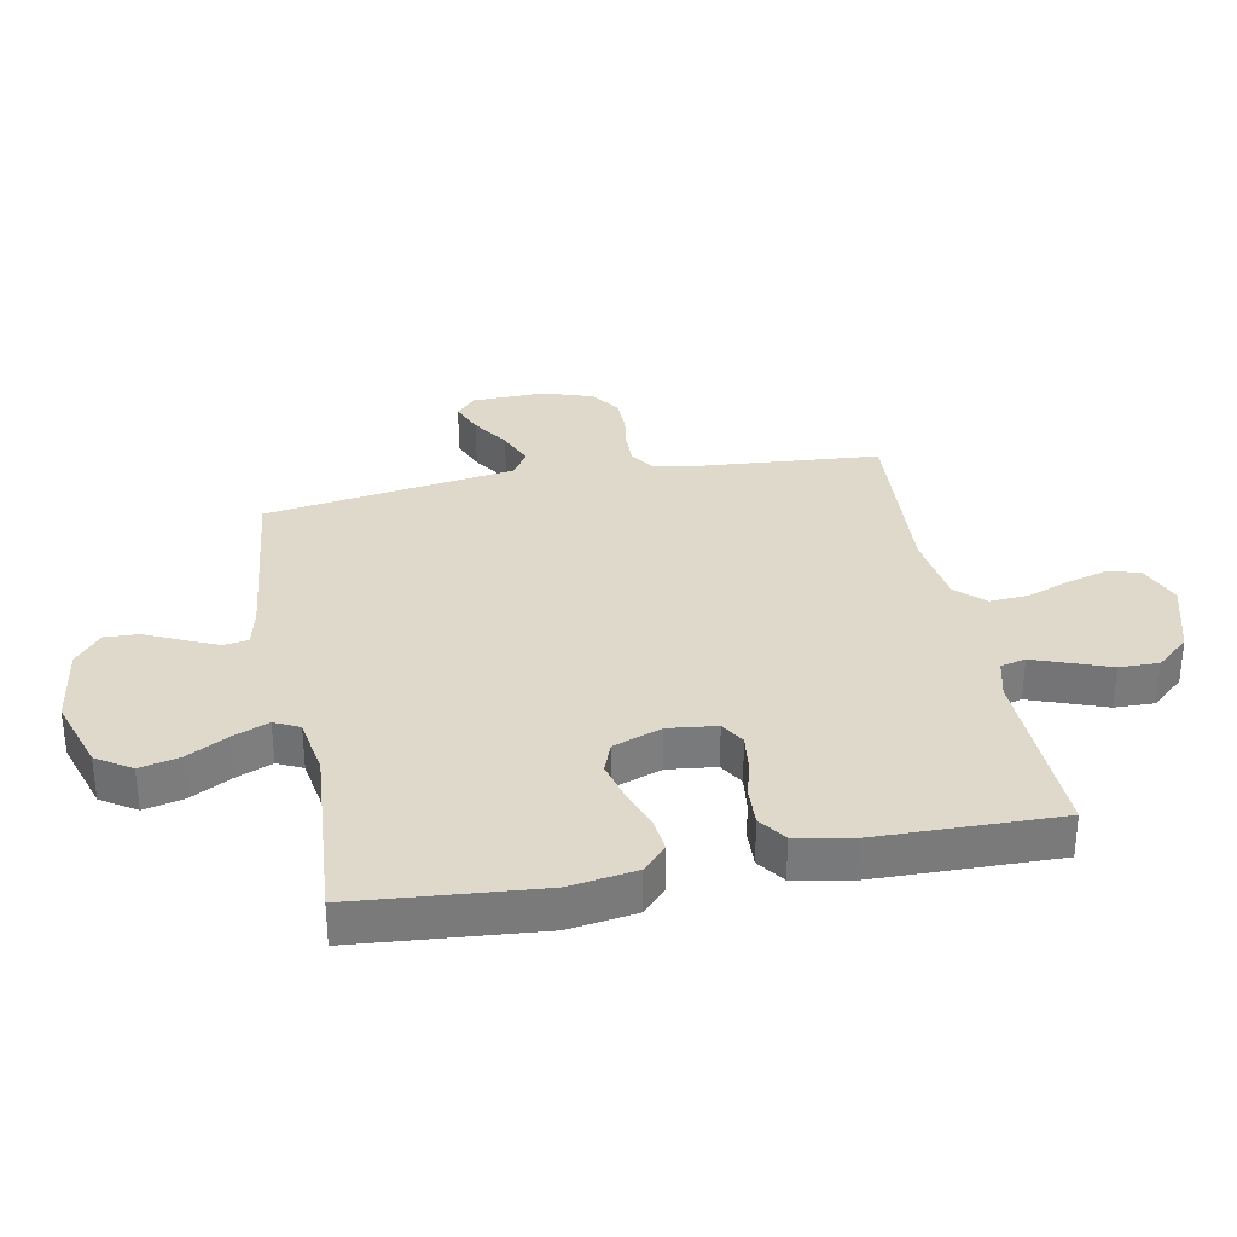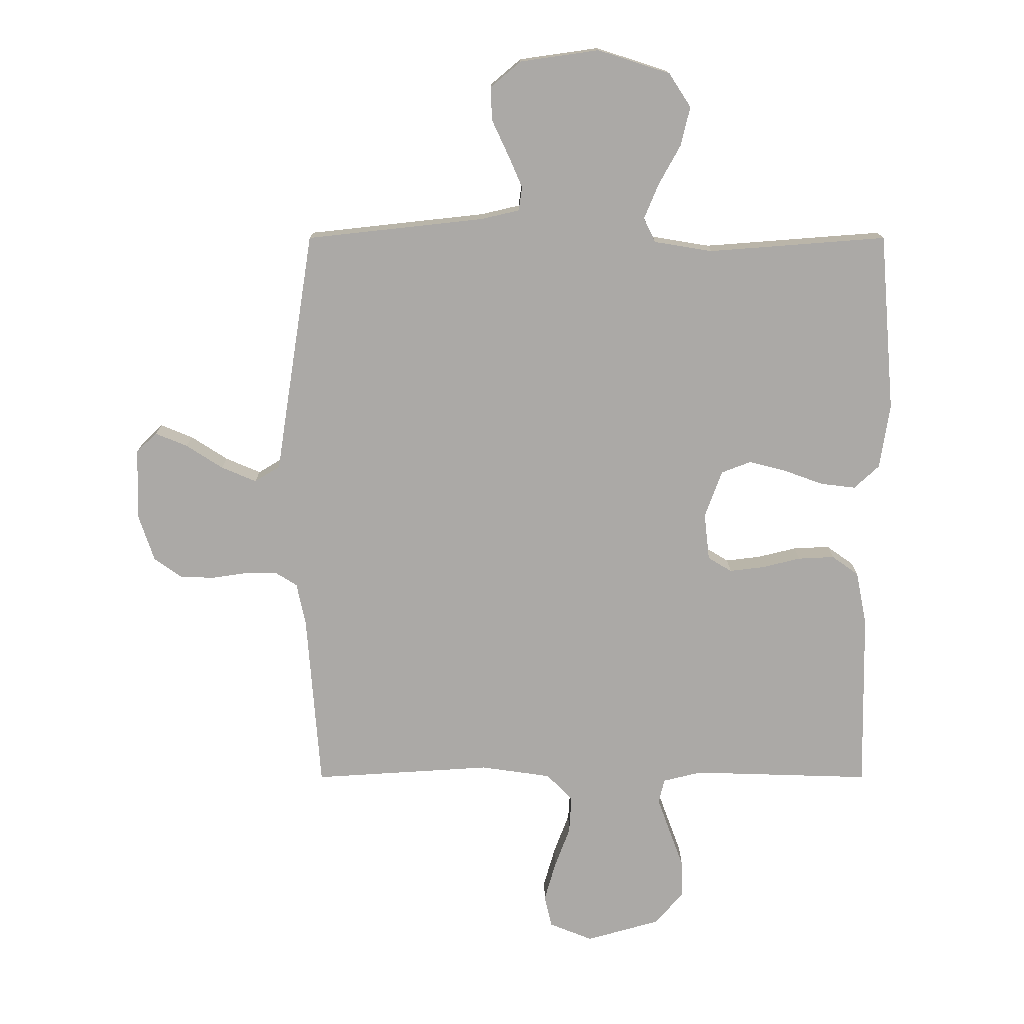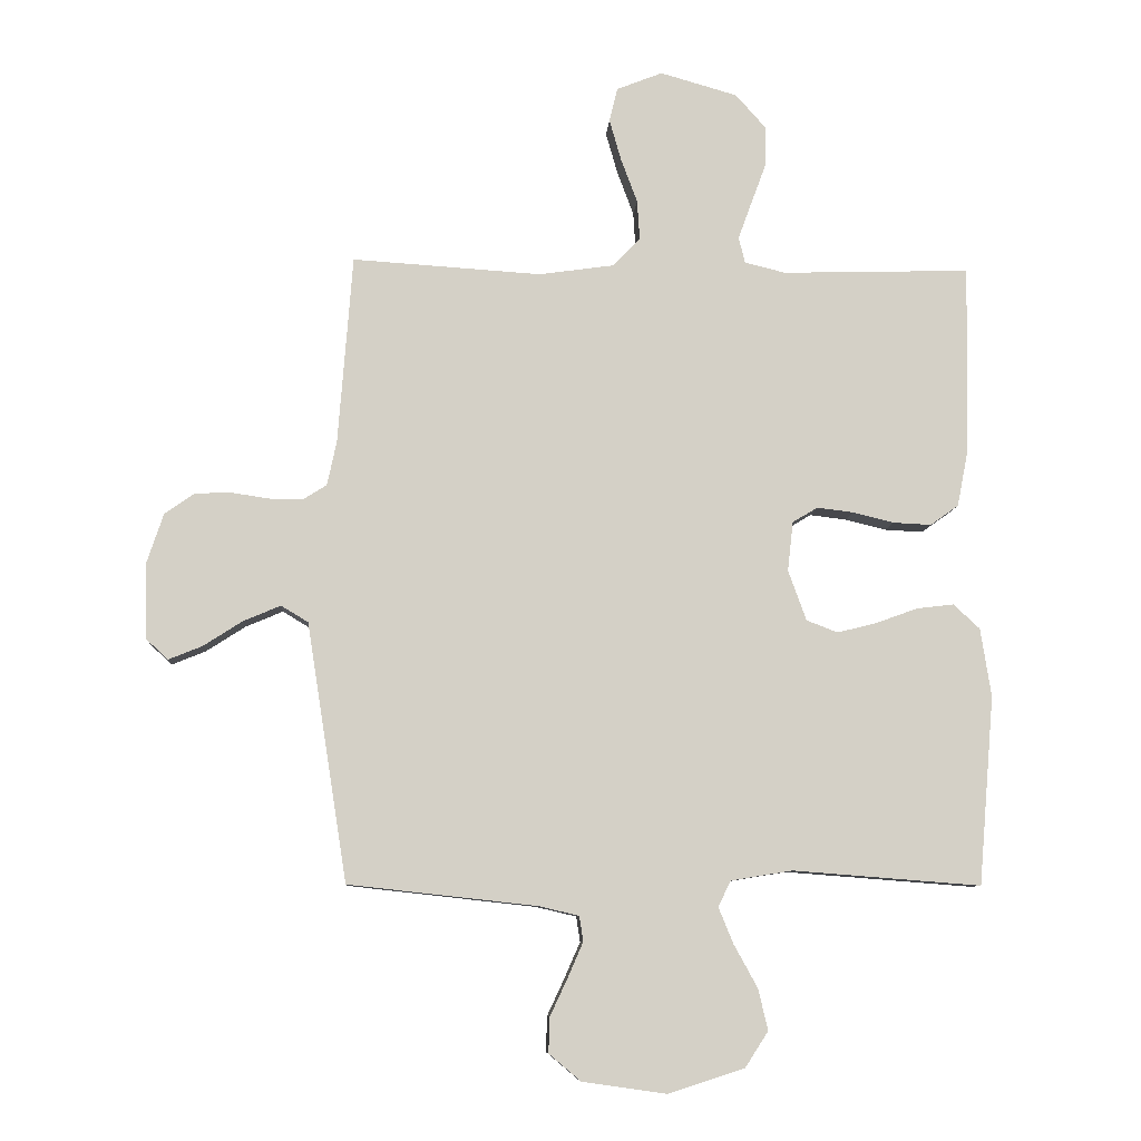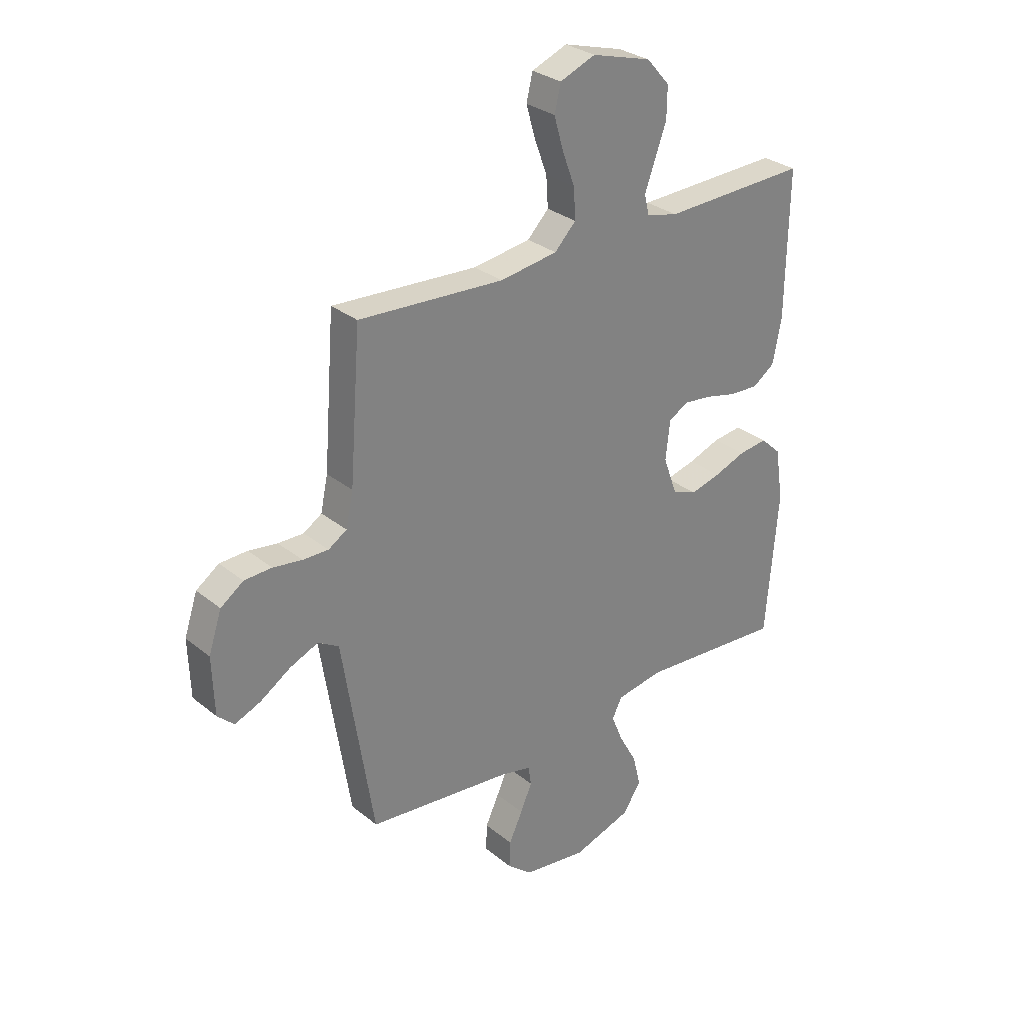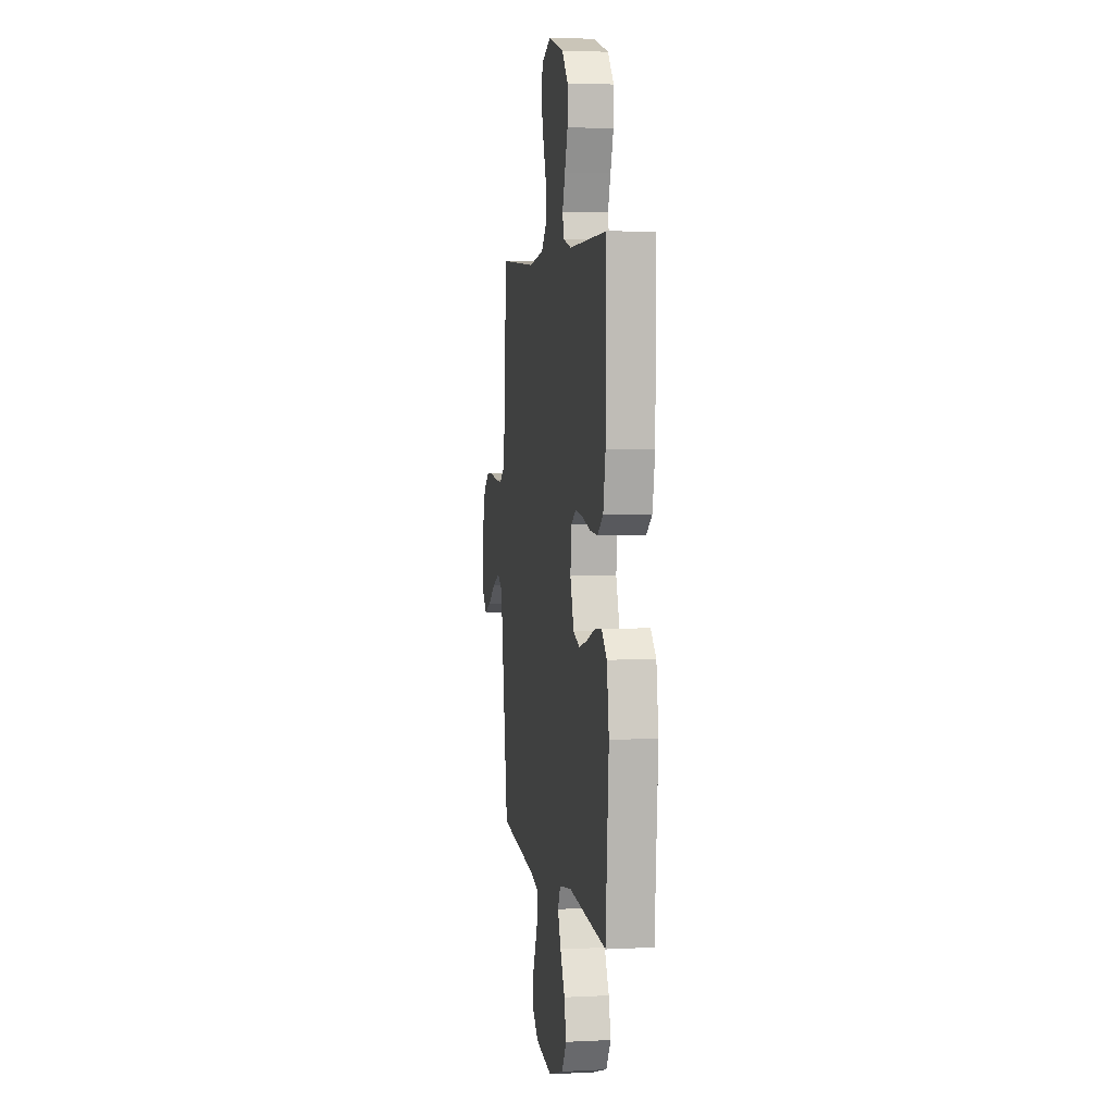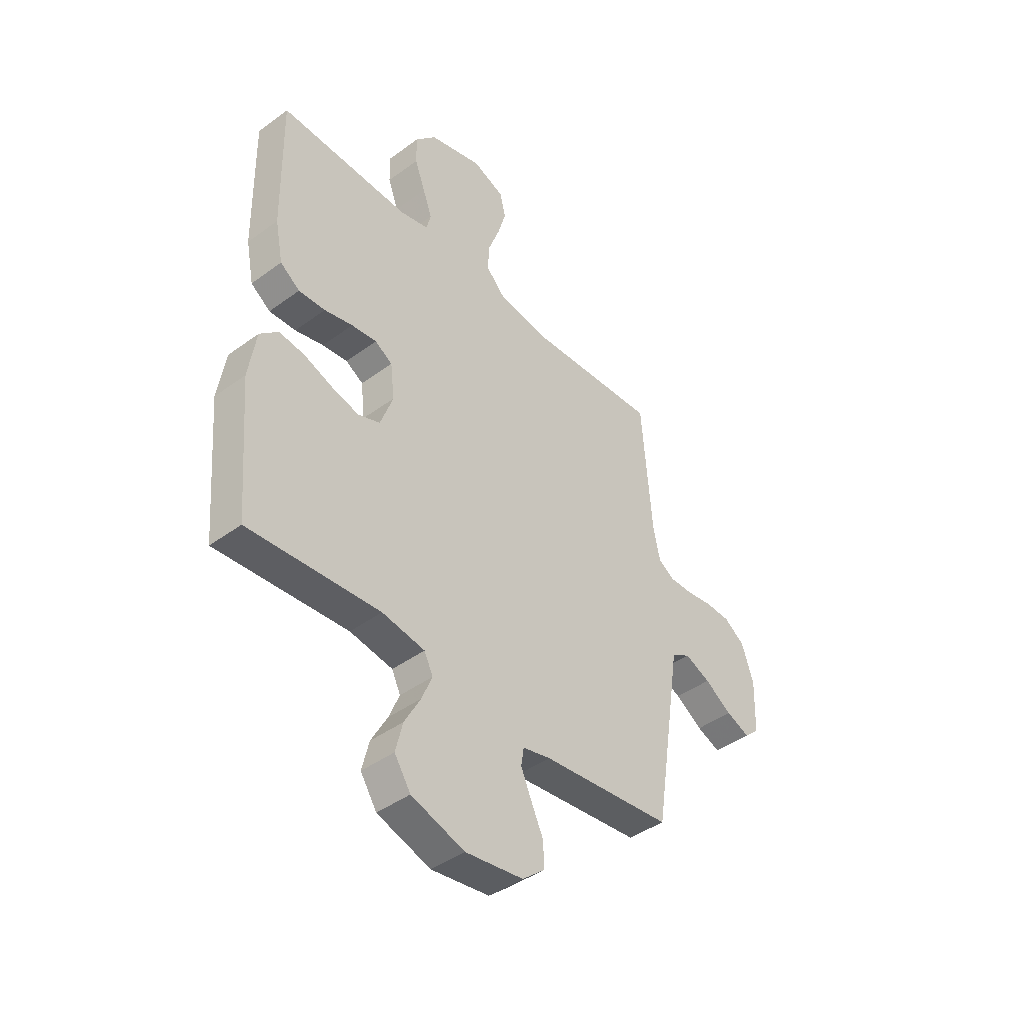
<metadata>
{"format":"obj","ext":"obj","renderer":"f3d","projection":"perspective","resolution":1024,"background":"white","views":[{"elev":32.3,"azim":-100.8,"up":"+Y"},{"elev":-75.6,"azim":-180.0,"up":"+Y"},{"elev":-8.6,"azim":176.1,"up":"+Z"},{"elev":29.9,"azim":139.4,"up":"+Z"},{"elev":4.4,"azim":-99.1,"up":"+Z"},{"elev":-43.0,"azim":-48.9,"up":"+Z"}]}
</metadata>
<code>
v 0.5 0.07 -0.5
v 0.2 0.07 -0.533
v 0.136 0.07 -0.548
v 0.13 0.07 -0.588
v 0.154 0.07 -0.643
v 0.182 0.07 -0.703
v 0.184 0.07 -0.759
v 0.133 0.07 -0.802
v 0 0.07 -0.821
v -0.122 0.07 -0.782
v -0.159 0.07 -0.725
v -0.143 0.07 -0.659
v -0.106 0.07 -0.592
v -0.082 0.07 -0.534
v -0.102 0.07 -0.493
v -0.2 0.07 -0.477
v -0.5 0.07 -0.5
v -0.525 0.07 -0.2
v -0.508 0.07 -0.091
v -0.466 0.07 -0.052
v -0.407 0.07 -0.059
v -0.341 0.07 -0.083
v -0.278 0.07 -0.099
v -0.228 0.07 -0.08
v -0.199 0.07 0
v -0.208 0.07 0.079
v -0.248 0.07 0.103
v -0.306 0.07 0.096
v -0.371 0.07 0.08
v -0.432 0.07 0.077
v -0.477 0.07 0.109
v -0.495 0.07 0.2
v -0.5 0.07 0.5
v -0.2 0.07 0.491
v -0.135 0.07 0.507
v -0.125 0.07 0.548
v -0.146 0.07 0.606
v -0.17 0.07 0.671
v -0.171 0.07 0.736
v -0.123 0.07 0.79
v 0 0.07 0.825
v 0.073 0.07 0.796
v 0.086 0.07 0.742
v 0.067 0.07 0.676
v 0.041 0.07 0.606
v 0.037 0.07 0.543
v 0.081 0.07 0.498
v 0.2 0.07 0.481
v 0.5 0.07 0.5
v 0.523 0.07 0.2
v 0.538 0.07 0.13
v 0.576 0.07 0.106
v 0.629 0.07 0.107
v 0.689 0.07 0.116
v 0.746 0.07 0.114
v 0.793 0.07 0.081
v 0.82 0.07 0
v 0.816 0.07 -0.119
v 0.782 0.07 -0.151
v 0.728 0.07 -0.129
v 0.666 0.07 -0.089
v 0.607 0.07 -0.064
v 0.564 0.07 -0.09
v 0.547 0.07 -0.2
v 0.5 0 -0.5
v 0.2 0 -0.533
v 0.136 0 -0.548
v 0.13 0 -0.588
v 0.154 0 -0.643
v 0.182 0 -0.703
v 0.184 0 -0.759
v 0.133 0 -0.802
v 0 0 -0.821
v -0.122 0 -0.782
v -0.159 0 -0.725
v -0.143 0 -0.659
v -0.106 0 -0.592
v -0.082 0 -0.534
v -0.102 0 -0.493
v -0.2 0 -0.477
v -0.5 0 -0.5
v -0.525 0 -0.2
v -0.508 0 -0.091
v -0.466 0 -0.052
v -0.407 0 -0.059
v -0.341 0 -0.083
v -0.278 0 -0.099
v -0.228 0 -0.08
v -0.199 0 0
v -0.208 0 0.079
v -0.248 0 0.103
v -0.306 0 0.096
v -0.371 0 0.08
v -0.432 0 0.077
v -0.477 0 0.109
v -0.495 0 0.2
v -0.5 0 0.5
v -0.2 0 0.491
v -0.135 0 0.507
v -0.125 0 0.548
v -0.146 0 0.606
v -0.17 0 0.671
v -0.171 0 0.736
v -0.123 0 0.79
v 0 0 0.825
v 0.073 0 0.796
v 0.086 0 0.742
v 0.067 0 0.676
v 0.041 0 0.606
v 0.037 0 0.543
v 0.081 0 0.498
v 0.2 0 0.481
v 0.5 0 0.5
v 0.523 0 0.2
v 0.538 0 0.13
v 0.576 0 0.106
v 0.629 0 0.107
v 0.689 0 0.116
v 0.746 0 0.114
v 0.793 0 0.081
v 0.82 0 0
v 0.816 0 -0.119
v 0.782 0 -0.151
v 0.728 0 -0.129
v 0.666 0 -0.089
v 0.607 0 -0.064
v 0.564 0 -0.09
v 0.547 0 -0.2
f 63 64 1 2
f 59 60 61
f 58 59 61
f 57 58 61
f 56 57 61
f 55 56 61
f 54 55 61
f 53 54 61
f 52 53 61 62
f 51 52 62 63
f 48 49 50
f 63 2 3
f 51 63 3
f 50 51 3
f 48 50 3
f 47 48 3
f 43 44 45
f 42 43 45
f 41 42 45
f 40 41 45
f 39 40 45
f 38 39 45
f 37 38 45
f 36 37 45 46
f 47 3 4
f 46 47 4
f 36 46 4
f 35 36 4
f 32 33 34
f 31 32 34
f 30 31 34
f 29 30 34
f 28 29 34
f 27 28 34 35
f 20 21 22
f 19 20 22
f 18 19 22
f 17 18 22
f 16 17 22
f 15 16 22 23
f 14 15 23 24
f 11 12 13
f 10 11 13
f 9 10 13
f 8 9 13
f 7 8 13
f 6 7 13
f 5 6 13
f 4 5 13 14
f 26 27 35
f 35 4 14
f 26 35 14
f 25 26 14
f 14 24 25
f 66 65 128 127
f 125 124 123
f 125 123 122
f 125 122 121
f 125 121 120
f 125 120 119
f 125 119 118
f 125 118 117
f 126 125 117 116
f 127 126 116 115
f 114 113 112
f 67 66 127
f 67 127 115
f 67 115 114
f 67 114 112
f 67 112 111
f 109 108 107
f 109 107 106
f 109 106 105
f 109 105 104
f 109 104 103
f 109 103 102
f 109 102 101
f 110 109 101 100
f 68 67 111
f 68 111 110
f 68 110 100
f 68 100 99
f 98 97 96
f 98 96 95
f 98 95 94
f 98 94 93
f 98 93 92
f 99 98 92 91
f 86 85 84
f 86 84 83
f 86 83 82
f 86 82 81
f 86 81 80
f 87 86 80 79
f 88 87 79 78
f 77 76 75
f 77 75 74
f 77 74 73
f 77 73 72
f 77 72 71
f 77 71 70
f 77 70 69
f 78 77 69 68
f 99 91 90
f 78 68 99
f 78 99 90
f 78 90 89
f 89 88 78
f 1 65 66 2
f 2 66 67 3
f 3 67 68 4
f 4 68 69 5
f 5 69 70 6
f 6 70 71 7
f 7 71 72 8
f 8 72 73 9
f 9 73 74 10
f 10 74 75 11
f 11 75 76 12
f 12 76 77 13
f 13 77 78 14
f 14 78 79 15
f 15 79 80 16
f 16 80 81 17
f 17 81 82 18
f 18 82 83 19
f 19 83 84 20
f 20 84 85 21
f 21 85 86 22
f 22 86 87 23
f 23 87 88 24
f 24 88 89 25
f 25 89 90 26
f 26 90 91 27
f 27 91 92 28
f 28 92 93 29
f 29 93 94 30
f 30 94 95 31
f 31 95 96 32
f 32 96 97 33
f 33 97 98 34
f 34 98 99 35
f 35 99 100 36
f 36 100 101 37
f 37 101 102 38
f 38 102 103 39
f 39 103 104 40
f 40 104 105 41
f 41 105 106 42
f 42 106 107 43
f 43 107 108 44
f 44 108 109 45
f 45 109 110 46
f 46 110 111 47
f 47 111 112 48
f 48 112 113 49
f 49 113 114 50
f 50 114 115 51
f 51 115 116 52
f 52 116 117 53
f 53 117 118 54
f 54 118 119 55
f 55 119 120 56
f 56 120 121 57
f 57 121 122 58
f 58 122 123 59
f 59 123 124 60
f 60 124 125 61
f 61 125 126 62
f 62 126 127 63
f 63 127 128 64
f 64 128 65 1

</code>
